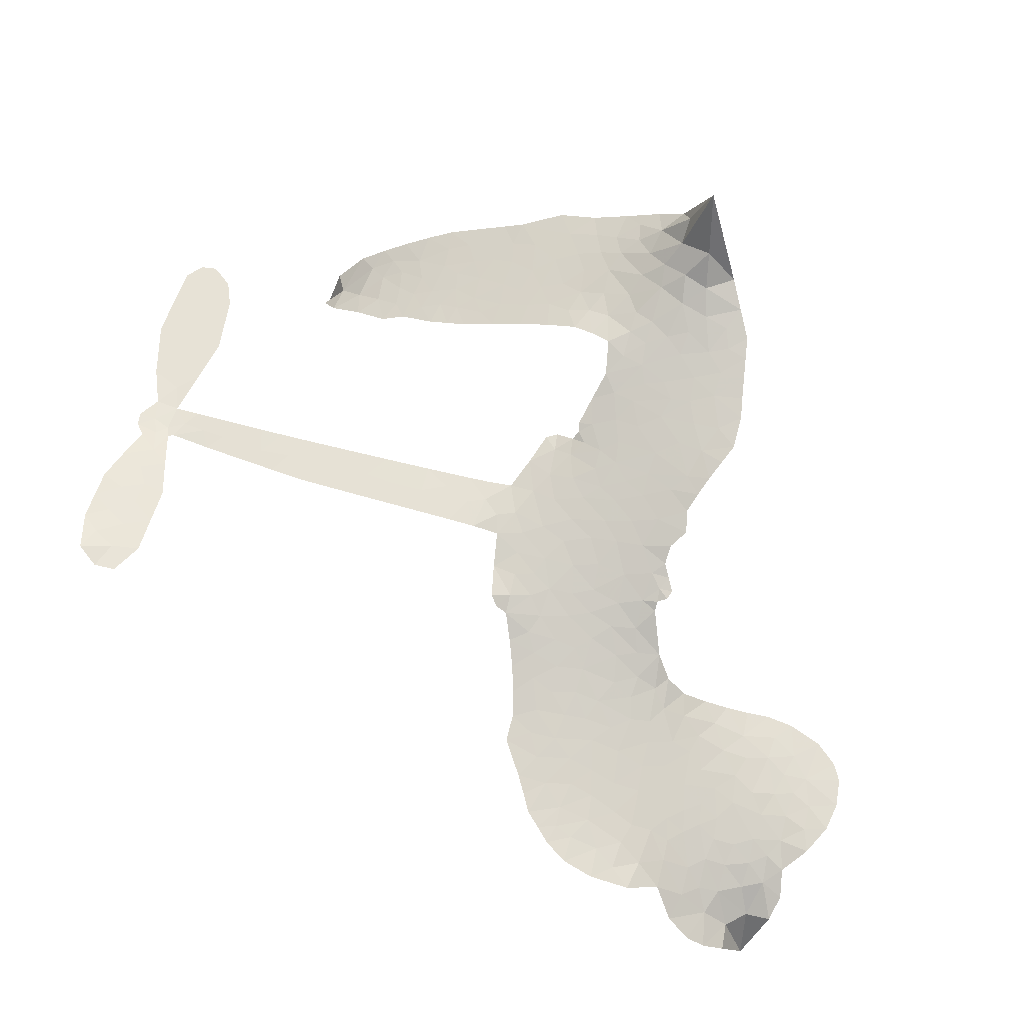
<metadata>
{"format":"obj","ext":"obj","renderer":"f3d","projection":"perspective","resolution":1024,"background":"white","views":[{"elev":63.2,"azim":-160.6,"up":"+Z"}]}
</metadata>
<code>
v -6.433 0.6879 0.2257
v -6.402 0.7591 0.2142
v -6.356 0.8205 0.1893
v -6.373 0.8818 0.1564
v -6.362 0.9371 0.1258
v -6.318 1.006 0
v -6.271 1.045 0.102
v -6.221 1.064 0.135
v -6.177 1.063 0.1547
v -6.118 1.038 0.1819
v -6.066 0.9816 0.2241
v -5.995 1.02 0.2597
v -5.9 1.029 0.2811
v -5.823 1.017 0.2947
v -5.767 0.988 0.3046
v -5.697 0.9318 0.3194
v -5.584 0.7794 0.357
v -5.579 0.7169 0.3705
v -5.48 0.4892 0.4716
v -5.452 0.485 0.486
v -5.433 0.4654 0.5
v -5.391 0.3057 0.5272
v -4.879 0.3665 0.6118
v -4.528 0.3871 0.6795
v -4.517 0.3967 0.6864
v -4.582 0.5682 0.7179
v -4.593 0.7388 0.7338
v -4.561 0.813 0.7382
v -4.512 0.8192 0.741
v -4.459 0.7872 0.75
v -4.427 0.6943 0.73
v -4.42 0.5674 0.7164
v -4.454 0.4164 0.6913
v -4.429 0.3904 0.6867
v -4.421 0.36 0.6845
v -4.448 0.3081 0.6806
v -4.407 0.2248 0.6797
v -4.365 0.0986 0.6797
v -4.364 -0.07839 0.6797
v -4.392 -0.1173 0.6797
v -4.428 -0.1249 0.6797
v -4.479 -0.09093 0.6797
v -4.508 -0.03543 0.6797
v -4.533 0.09816 0.6797
v -4.504 0.31 0.6784
v -5.382 0.1692 0.5463
v -5.427 0.01516 0.5748
v -5.452 -0.000922 0.5774
v -5.497 0.003345 0.5876
v -5.507 -0.01522 0.6008
v -5.501 -0.03509 0.6103
v -5.529 -0.1703 0.669
v -5.509 -0.2472 0.7013
v -5.409 -0.2647 0.6935
v -5.102 -0.2378 0.5832
v -5.003 -0.2372 0.546
v -4.915 -0.2505 0.5055
v -4.858 -0.2393 0.4795
v -4.685 -0.2841 0.3786
v -4.638 -0.323 0.324
v -4.625 -0.362 0.25
v -4.651 -0.409 0.3476
v -4.71 -0.4531 0.4048
v -4.954 -0.5386 0.5381
v -5.154 -0.5753 0.6229
v -5.254 -0.6149 0.662
v -5.35 -0.6132 0.6969
v -5.526 -0.6231 0.7854
v -5.595 -0.6113 0.8353
v -5.673 -0.5777 1
v -5.776 -0.4887 0.7852
v -5.856 -0.364 0.7241
v -5.904 -0.1649 0.6592
v -5.91 -0.08648 0.64
v -5.845 0.101 0.5732
v -5.86 0.1515 0.5548
v -5.832 0.1941 0.5366
v -5.832 0.2364 0.5138
v -5.871 0.2946 0.488
v -5.865 0.317 0.4836
v -5.843 0.3299 0.475
v -5.844 0.3499 0.4601
v -5.888 0.4379 0.3966
v -5.928 0.4775 0.3579
v -5.976 0.4919 0.3262
v -6.204 0.4537 0.2586
v -6.27 0.4543 0.2511
v -6.351 0.4771 0.2439
v -6.404 0.5155 0.2394
v -6.43 0.5544 0.2368
v -6.441 0.6195 0.2319
v -4.943 0.2396 0.5994
v -4.505 0.3728 0.682
v -5.805 0.3367 0.4707
v -5.53 0.007066 0.5938
v -5.514 -0.1041 0.6381
v -5.838 0.2984 0.4874
v -5.476 0.4427 0.4858
v -5.407 0.09102 0.5622
v -4.724 0.2748 0.6359
v -4.483 0.3986 0.688
v -4.614 0.2924 0.6569
v -4.559 0.3012 0.6682
v -5.852 0.2647 0.4976
v -5.505 0.04467 0.5788
v -4.55 0.4825 0.7066
v -4.464 0.3597 0.6836
v -4.503 0.4511 0.6984
v -4.683 -0.3601 0.3594
v -4.421 -0.06668 0.6797
v -5.81 0.4031 0.4356
v -5.536 -0.04142 0.6142
v -5.807 0.268 0.5014
v -6.347 0.5801 0.2382
v -6.199 0.9843 0.1552
v -5.94 0.5539 0.3324
v -5.41 0.3863 0.5019
v -5.461 0.04226 0.574
v -4.703 0.3768 0.6416
v -4.616 0.3819 0.6585
v -5.579 0.06403 0.5787
v -5.565 0.4611 0.4567
v -5.762 0.2121 0.5268
v -5.852 0.5081 0.378
v -5.471 0.1108 0.5604
v -4.54 0.3429 0.6737
v -5.617 -0.01643 0.6088
v -4.589 0.3403 0.6633
v -4.641 0.3367 0.6528
v -5.78 0.14 0.5563
v -4.867 -0.3498 0.4835
v -4.519 0.2041 0.6798
v -4.529 0.7548 0.7367
v -4.437 0.4919 0.7065
v -4.365 0.01011 0.6797
v -6.27 0.8894 0.1614
v -4.669 0.2836 0.6462
v -4.878 -0.2932 0.4878
v -4.478 0.2526 0.6796
v -4.969 -0.3407 0.5314
v -4.772 -0.2618 0.436
v -4.816 -0.31 0.4558
v -5.847 0.8955 0.2996
v -5.54 -0.501 0.7746
v -6.374 0.6467 0.2303
v -6.236 0.5598 0.2508
v -6.26 0.9839 0.111
v -5.675 0.352 0.4757
v -5.621 -0.1242 0.6496
v -4.588 0.6535 0.7265
v -4.495 0.5129 0.709
v -6.319 0.8628 0.1686
v -6.262 0.7728 0.2103
v -6.27 0.831 0.189
v -6.165 0.8103 0.2197
v -6.212 0.8577 0.1922
v -4.831 -0.4963 0.4788
v -4.748 -0.33 0.4135
v -5.819 0.9533 0.2993
v -5.701 0.7316 0.3529
v -5.551 -0.5641 0.8021
v -6.237 0.502 0.2536
v -6.094 0.4735 0.2803
v -6.299 0.5314 0.2454
v -5.747 0.3622 0.4638
v -5.566 -0.1305 0.6517
v -5.613 -0.2172 0.6851
v -6.218 0.8029 0.2092
v -6.183 0.7053 0.2398
v -6.125 0.902 0.2106
v -6.217 0.9226 0.1665
v -5.89 0.9552 0.2852
v -5.769 0.8917 0.3145
v -5.637 0.7403 0.3597
v -5.438 -0.6202 0.7377
v -5.619 -0.5188 0.8371
v -5.739 0.293 0.4939
v -5.71 0.4652 0.4282
v -6.161 0.8641 0.2071
v -6.086 0.8247 0.2406
v -5.643 0.8532 0.3381
v -5.831 0.4554 0.4059
v -5.498 -0.5403 0.7629
v -5.443 -0.45 0.7213
v -5.748 0.4205 0.4387
v -5.672 0.7926 0.3449
v -5.537 0.6019 0.4135
v -5.783 0.4814 0.4069
v -5.715 0.8477 0.329
v -5.775 0.6034 0.3697
v -5.656 0.627 0.3864
v -5.799 0.5444 0.3811
v -5.632 0.6819 0.3747
v -5.712 0.5446 0.4007
v -5.869 0.6126 0.3427
v -5.56 0.6583 0.3907
v -5.852 0.5608 0.3617
v -5.598 0.6104 0.4009
v -5.646 0.5623 0.408
v -5.58 0.5518 0.4239
v -5.622 0.5019 0.4322
v -5.511 0.5454 0.4395
v -5.635 0.4345 0.4521
v -5.55 0.5096 0.4445
v -5.904 0.5145 0.3566
v -5.576 0.0158 0.5947
v -5.627 0.03452 0.5908
v -5.656 0.1267 0.5591
v -5.719 -0.01625 0.6117
v -4.475 0.7296 0.7369
v -4.528 0.6864 0.7299
v -4.527 0.6147 0.722
v -6.279 0.6453 0.2361
v -6.289 0.5882 0.2418
v -5.53 0.3209 0.5029
v -6.33 0.753 0.211
v -6.048 0.5772 0.2908
v -5.559 -0.2257 0.6893
v -5.603 -0.3298 0.7251
v -5.555 -0.2902 0.7096
v -5.604 -0.2729 0.705
v -5.701 -0.2712 0.7037
v -5.654 -0.3036 0.7171
v -5.521 -0.3862 0.7315
v -5.736 -0.3776 0.7473
v -5.553 -0.3445 0.7248
v -5.599 -0.417 0.7615
v -5.485 -0.3184 0.71
v -5.705 -0.3293 0.7274
v -5.88 -0.2633 0.6901
v -5.666 -0.3907 0.7569
v -6.13 0.9708 0.1933
v -6.167 0.9351 0.1846
v -5.944 0.9856 0.2717
v -6.003 0.9458 0.2538
v -5.944 0.9161 0.2745
v -6.006 0.8546 0.2617
v -5.732 0.9595 0.3118
v -5.775 0.9406 0.3078
v -5.622 -0.5684 0.8842
v -5.697 -0.5022 0.8518
v -6.107 0.7405 0.2505
v -5.67 0.8921 0.3281
v -5.815 0.7724 0.3236
v -5.715 0.1626 0.5464
v -5.723 0.09404 0.5721
v -5.626 0.2334 0.5222
v -5.694 0.2219 0.5242
v -5.647 0.1822 0.5395
v -5.574 0.1427 0.5533
v -5.792 -0.1145 0.6463
v -4.527 0.5588 0.7155
v -4.475 0.5872 0.7185
v -4.423 0.6308 0.7232
v -4.475 0.6598 0.7269
v -6.326 0.6267 0.2347
v -6.325 0.6899 0.2253
v -6.263 0.7077 0.2266
v -5.457 0.3324 0.5093
v -5.565 0.3893 0.4783
v -6.309 0.7993 0.1974
v -5.997 0.5452 0.3121
v -5.988 0.6204 0.3038
v -6.036 0.4829 0.2987
v -6.157 0.5294 0.2655
v -6.077 0.5282 0.2851
v -6.119 0.5869 0.2703
v -6.08 0.6578 0.2714
v -5.588 -0.4723 0.7878
v -5.538 -0.4424 0.7543
v -5.651 -0.4539 0.7952
v -5.714 -0.4393 0.7847
v -5.452 -0.3798 0.7124
v -5.258 -0.2553 0.6428
v -5.43 -0.3236 0.7002
v -5.389 -0.3743 0.6932
v -5.335 -0.2611 0.6703
v -5.376 -0.4415 0.6962
v -5.404 -0.5005 0.7136
v -5.275 -0.3782 0.6548
v -5.375 -0.3138 0.6848
v -5.459 -0.5015 0.7373
v -5.375 -0.5561 0.7058
v -5.333 -0.3951 0.6767
v -5.315 -0.3272 0.666
v -5.298 -0.556 0.6752
v -5.259 -0.3179 0.6458
v -5.285 -0.4681 0.6647
v -5.168 -0.3766 0.6146
v -5.343 -0.4921 0.6883
v -5.18 -0.247 0.6131
v -5.222 -0.3616 0.6342
v -5.234 -0.4274 0.6426
v -5.181 -0.313 0.6166
v -5.212 -0.5122 0.6397
v -5.1 -0.3262 0.5857
v -5.459 -0.2561 0.7027
v -6.06 0.9119 0.2353
v -6.119 0.7905 0.2374
v -6.156 0.758 0.2343
v -6.07 0.7732 0.2548
v -6.035 0.8104 0.2592
v -6.051 0.711 0.2708
v -5.944 0.774 0.2913
v -6.017 0.7538 0.2734
v -5.987 0.6896 0.2928
v -5.929 0.6488 0.3173
v -5.916 0.5971 0.3315
v -5.863 0.7009 0.3253
v -5.934 0.7117 0.3044
v -5.775 0.8255 0.3226
v -5.835 0.8327 0.3098
v -5.753 0.7655 0.337
v -5.905 0.8496 0.291
v -5.879 0.7813 0.3071
v -5.791 0.7009 0.3424
v -5.668 0.07263 0.5786
v -5.718 0.03913 0.5919
v -5.875 0.008788 0.6113
v -5.786 0.06093 0.5866
v -5.859 0.05485 0.5936
v -5.819 0.01832 0.6036
v -5.834 -0.05349 0.628
v -5.609 0.1043 0.5663
v -5.531 0.1026 0.5645
v -5.504 0.1704 0.5454
v -5.857 -0.1214 0.6483
v -5.771 -0.2984 0.7103
v -6.38 0.7069 0.2217
v -5.469 0.3874 0.4951
v -5.626 0.3799 0.472
v -5.684 0.4079 0.4535
v -5.605 0.3128 0.4968
v -5.526 0.423 0.4769
v -6.149 0.4642 0.2675
v -6.038 0.6262 0.2876
v -6.129 0.6895 0.2543
v -6.169 0.6373 0.2533
v -6.223 0.6625 0.2406
v -5.242 -0.5604 0.6543
v -5.166 -0.4518 0.6182
v -6.054 0.861 0.2449
v -5.955 0.8627 0.2761
v -5.827 0.6531 0.3446
v -5.769 -0.05674 0.6271
v -5.703 -0.1073 0.6437
v -5.893 -0.03846 0.6271
v -5.443 0.1655 0.5475
v -5.417 0.2353 0.5353
v -5.563 0.2041 0.5342
v -5.497 0.2453 0.5264
v -5.516 0.3669 0.4925
v -5.666 0.2893 0.4999
v -6.183 0.582 0.2572
v -5.149 -0.5121 0.6153
v -5.053 -0.5577 0.5793
v -5.057 -0.446 0.5739
v -5.103 -0.5667 0.6006
v -5.086 -0.5056 0.5895
v -5.022 -0.4996 0.5625
v -5.112 -0.4562 0.5968
v -5.093 -0.3925 0.5858
v -4.975 -0.4268 0.538
v -5.037 -0.3512 0.561
v -5.01 -0.2976 0.5482
v -4.958 -0.2856 0.525
v -5.052 -0.2377 0.5649
v -5.162 0.2044 0.5668
v -5.135 0.3361 0.5732
v -5.453 0.2784 0.5228
v -5.561 0.2639 0.5162
v -4.967 -0.4833 0.5385
v -4.893 -0.4409 0.5021
v -4.893 -0.5174 0.5102
v -4.801 -0.3864 0.4493
v -5.061 -0.2915 0.569
v -5.272 0.1868 0.5522
v -4.853 -0.4032 0.4787
v -4.77 -0.4746 0.4437
v -4.813 -0.4407 0.4618
v -4.755 -0.4194 0.4252
v -5.263 0.3209 0.5547
v -5.373 0.259 0.5374
v -5.327 0.3133 0.5441
v -4.443 0.008637 0.6797
v -4.405 0.05401 0.6797
v -4.449 0.1328 0.6797
v -4.52 0.03136 0.6797
v -4.467 0.06819 0.6797
v -6.302 0.9413 0.1157
v -5.592 -0.06838 0.6274
v -5.653 -0.06784 0.6288
v -5.713 0.6041 0.3826
v -5.705 0.6675 0.3671
v -5.677 0.5028 0.4213
v -5.816 -0.4264 0.7518
v -5.796 -0.3694 0.7348
v -5.136 -0.2819 0.5978
v -5.819 -0.1977 0.6725
v -5.754 -0.2262 0.685
v -5.682 -0.1925 0.6748
v -5.764 -0.1664 0.6639
v -5.634 -0.1741 0.6685
v -5.714 -0.1569 0.6614
v -5.022 -0.4038 0.5572
v -4.922 -0.3833 0.5116
v -4.918 -0.3287 0.5075
v -5.288 0.2552 0.5506
v -5.327 0.178 0.5468
v -5.223 0.2339 0.5592
v -5.199 0.3285 0.564
v -5.053 0.222 0.5828
v -5.168 0.2701 0.5674
v -5.108 0.2132 0.5747
v -5.007 0.3513 0.5922
v -5.09 0.2815 0.5786
v -5.021 0.2836 0.5888
v -5.071 0.3437 0.5826
v -4.998 0.2308 0.591
v -4.386 0.1617 0.6797
v -4.459 0.1929 0.6797
v -4.526 0.1511 0.6797
v -5.759 0.6564 0.3594
v -5.892 -0.214 0.6737
v -5.817 -0.2594 0.6931
v -5.868 -0.3134 0.7075
v -5.817 -0.3223 0.7149
v -5.332 0.229 0.545
v -4.791 0.3717 0.6259
v -4.745 0.3321 0.6334
v -4.833 0.2572 0.6169
v -4.779 0.266 0.6262
v -4.815 0.3153 0.6213
v -4.877 0.3033 0.6111
v -4.943 0.3589 0.6019
v -4.961 0.2993 0.5981
v -5.432 -0.5496 0.7309
v -5.483 -0.5904 0.7601
f 112 206 391
f 186 160 174
f 75 130 76
f 203 122 201
f 105 121 206
f 45 107 93
f 51 50 112
f 123 78 77
f 89 88 114
f 125 118 99
f 1 91 145
f 162 164 87
f 25 108 106
f 43 42 110
f 80 79 97
f 126 93 24
f 58 138 142
f 179 299 180
f 128 129 102
f 105 125 325
f 52 166 167
f 143 159 172
f 240 176 70
f 142 138 131
f 176 240 161
f 223 231 219
f 59 158 109
f 95 112 50
f 117 21 98
f 113 94 97
f 97 104 113
f 104 78 113
f 349 383 22
f 166 112 391
f 105 95 49
f 74 73 327
f 51 112 96
f 82 94 111
f 107 34 101
f 52 218 53
f 323 345 322
f 203 260 122
f 90 89 114
f 167 221 218
f 145 256 257
f 91 90 114
f 298 232 170
f 98 19 334
f 282 183 437
f 77 76 130
f 4 3 152
f 152 5 4
f 56 365 366
f 45 126 103
f 115 9 8
f 8 7 147
f 45 139 36
f 106 151 252
f 147 7 6
f 381 158 375
f 114 145 91
f 246 208 245
f 136 154 156
f 10 9 115
f 19 122 334
f 205 83 124
f 17 174 18
f 84 205 116
f 165 111 94
f 182 83 111
f 162 146 164
f 239 15 159
f 206 207 127
f 129 137 102
f 236 234 235
f 350 250 326
f 172 159 14
f 180 302 342
f 126 45 93
f 322 318 320
f 239 238 15
f 211 150 212
f 5 152 390
f 136 152 154
f 25 93 101
f 31 30 210
f 107 45 36
f 124 192 197
f 161 183 144
f 119 430 137
f 120 119 129
f 296 364 376
f 359 361 355
f 287 274 285
f 363 373 406
f 276 285 281
f 50 49 95
f 53 218 220
f 275 54 297
f 49 48 118
f 126 128 103
f 274 287 294
f 58 57 138
f 78 123 113
f 407 406 131
f 118 105 49
f 375 158 142
f 68 161 69
f 61 109 62
f 421 139 132
f 109 60 59
f 166 52 96
f 423 394 160
f 60 109 61
f 348 349 351
f 85 84 116
f 141 58 142
f 162 87 86
f 43 110 385
f 134 32 151
f 386 385 135
f 110 42 41
f 110 135 385
f 102 103 128
f 57 366 407
f 40 110 41
f 40 39 110
f 421 387 420
f 119 137 129
f 141 158 59
f 37 36 139
f 105 206 95
f 47 118 48
f 94 81 97
f 95 206 112
f 430 433 432
f 432 100 430
f 413 416 369
f 82 81 94
f 177 165 94
f 98 20 19
f 98 21 20
f 97 79 104
f 63 62 109
f 108 151 106
f 117 330 259
f 210 133 211
f 93 107 101
f 83 82 111
f 259 22 117
f 348 99 46
f 47 99 118
f 24 93 25
f 132 139 45
f 35 34 107
f 126 24 128
f 101 34 33
f 118 125 105
f 130 123 77
f 115 8 147
f 128 24 120
f 108 101 33
f 27 133 28
f 108 33 134
f 255 253 254
f 185 111 165
f 28 133 29
f 133 30 29
f 129 128 120
f 110 39 135
f 159 15 14
f 145 114 256
f 193 160 394
f 101 108 25
f 389 388 385
f 36 35 107
f 168 154 153
f 81 80 97
f 372 373 363
f 151 108 134
f 214 114 164
f 145 257 329
f 163 265 335
f 179 233 171
f 390 6 5
f 147 390 171
f 113 123 177
f 177 123 248
f 209 346 392
f 397 396 225
f 261 154 152
f 27 150 211
f 253 252 151
f 152 136 390
f 3 2 216
f 168 169 300
f 261 152 3
f 168 156 154
f 261 153 154
f 234 236 172
f 179 156 155
f 147 171 115
f 64 374 372
f 375 380 381
f 141 142 158
f 142 131 375
f 172 14 13
f 143 173 239
f 308 205 197
f 196 198 187
f 283 175 67
f 161 144 176
f 264 266 163
f 214 146 213
f 85 262 264
f 262 85 116
f 114 88 164
f 87 164 88
f 177 94 113
f 332 148 331
f 112 166 96
f 166 149 403
f 346 209 345
f 223 219 221
f 169 168 153
f 155 156 168
f 265 162 86
f 162 265 146
f 179 180 170
f 11 10 232
f 136 156 171
f 171 156 179
f 12 234 13
f 172 13 234
f 173 311 189
f 189 311 313
f 16 173 189
f 200 198 199
f 288 280 284
f 183 282 144
f 270 184 224
f 70 176 241
f 245 248 123
f 148 165 177
f 188 194 192
f 188 182 185
f 179 155 299
f 179 170 233
f 299 300 242
f 301 302 180
f 188 192 124
f 17 181 186
f 83 182 124
f 438 161 68
f 437 283 279
f 288 290 286
f 220 226 228
f 332 165 148
f 188 185 178
f 17 186 174
f 189 186 181
f 174 193 18
f 185 182 111
f 202 187 200
f 182 188 124
f 16 189 243
f 311 173 312
f 189 313 186
f 194 190 192
f 18 193 196
f 194 188 178
f 190 195 197
f 160 193 174
f 198 196 193
f 122 204 201
f 393 194 199
f 160 313 316
f 304 314 343
f 190 197 192
f 198 193 191
f 197 195 308
f 199 191 393
f 198 191 199
f 395 194 178
f 198 200 187
f 201 200 199
f 204 19 202
f 395 199 194
f 201 395 203
f 332 178 185
f 204 202 200
f 260 331 333
f 201 204 200
f 19 204 122
f 83 205 84
f 197 205 124
f 207 206 121
f 206 127 391
f 324 317 207
f 130 320 246
f 250 350 249
f 123 130 245
f 127 207 209
f 207 121 324
f 30 133 210
f 133 27 211
f 150 26 212
f 210 211 255
f 252 212 26
f 253 255 212
f 146 354 339
f 258 153 216
f 146 214 164
f 256 214 213
f 353 247 333
f 348 46 349
f 2 1 329
f 216 257 258
f 307 263 308
f 354 267 338
f 52 167 218
f 221 220 218
f 221 167 223
f 269 270 227
f 219 226 220
f 53 220 228
f 167 222 223
f 219 220 221
f 402 400 404
f 328 225 229
f 222 229 223
f 269 227 271
f 226 227 224
f 224 273 228
f 397 72 396
f 71 70 241
f 227 226 219
f 226 224 228
f 223 229 231
f 144 269 176
f 273 224 184
f 297 53 228
f 399 251 327
f 231 229 225
f 400 402 399
f 426 427 425
f 71 241 272
f 219 231 227
f 10 115 232
f 233 115 171
f 170 232 233
f 115 233 232
f 11 235 12
f 234 12 235
f 11 232 298
f 236 143 172
f 235 11 298
f 235 237 343
f 299 301 180
f 237 302 304
f 143 239 159
f 173 16 238
f 173 238 239
f 70 69 240
f 161 240 69
f 176 269 271
f 271 231 272
f 338 268 337
f 262 263 217
f 314 312 143
f 189 181 243
f 316 313 244
f 246 245 130
f 249 248 245
f 319 322 321
f 318 207 317
f 250 249 208
f 215 260 333
f 249 245 208
f 248 247 353
f 250 208 324
f 247 248 249
f 325 250 324
f 325 326 250
f 230 399 424
f 400 222 401
f 106 252 26
f 253 151 32
f 255 254 31
f 212 252 253
f 210 255 31
f 253 32 254
f 212 255 211
f 214 256 114
f 257 256 213
f 257 213 258
f 216 2 329
f 339 258 213
f 169 153 258
f 330 117 98
f 326 351 350
f 331 260 203
f 259 330 352
f 3 216 261
f 153 261 216
f 263 262 116
f 266 264 262
f 310 304 305
f 301 242 303
f 265 266 267
f 266 262 217
f 267 266 217
f 265 163 266
f 268 267 217
f 268 338 267
f 263 336 217
f 268 303 337
f 270 269 144
f 227 231 271
f 270 144 282
f 227 270 224
f 272 231 225
f 176 271 241
f 272 225 396
f 241 271 272
f 184 278 276
f 228 273 275
f 276 284 285
f 285 274 277
f 273 276 275
f 284 276 278
f 184 276 273
f 54 275 281
f 175 283 437
f 276 281 275
f 279 184 282
f 278 184 279
f 437 279 282
f 290 288 284
f 376 398 296
f 277 54 281
f 282 184 270
f 438 183 161
f 66 286 67
f 67 286 283
f 279 290 278
f 284 280 285
f 285 280 287
f 277 281 285
f 340 65 295
f 278 290 284
f 292 287 280
f 294 287 292
f 340 286 66
f 341 293 295
f 292 280 293
f 358 359 355
f 279 283 290
f 286 290 283
f 293 280 288
f 291 294 398
f 294 292 289
f 295 293 288
f 289 292 293
f 294 289 296
f 294 291 274
f 340 288 286
f 293 341 289
f 361 362 341
f 365 376 364
f 342 170 180
f 275 297 228
f 237 235 298
f 300 299 155
f 301 299 242
f 168 300 155
f 337 300 169
f 242 337 303
f 342 302 237
f 305 301 303
f 311 312 244
f 336 303 268
f 307 310 306
f 301 305 302
f 305 303 306
f 303 336 306
f 304 302 305
f 307 306 263
f 305 306 310
f 308 263 116
f 307 195 309
f 308 116 205
f 195 307 308
f 309 344 316
f 309 244 315
f 307 309 310
f 315 310 309
f 312 173 143
f 313 311 244
f 314 143 236
f 315 312 314
f 244 309 316
f 186 313 160
f 343 314 236
f 315 314 304
f 315 304 310
f 244 312 315
f 344 309 195
f 393 394 423
f 208 246 317
f 318 317 246
f 75 320 130
f 207 318 209
f 323 251 345
f 320 318 246
f 320 321 322
f 322 319 323
f 320 75 321
f 318 322 209
f 347 74 323
f 327 323 74
f 317 324 208
f 325 324 121
f 105 325 121
f 326 325 125
f 348 326 125
f 350 247 249
f 230 425 399
f 323 327 251
f 427 397 328
f 73 399 327
f 145 329 1
f 216 329 257
f 334 330 98
f 215 352 260
f 332 331 203
f 331 148 333
f 178 332 203
f 332 185 165
f 353 333 148
f 371 247 350
f 122 260 334
f 334 260 352
f 336 263 306
f 265 86 335
f 268 217 336
f 300 337 242
f 337 169 338
f 169 258 339
f 265 354 146
f 146 339 213
f 169 339 338
f 65 340 66
f 288 340 295
f 65 355 295
f 341 295 355
f 237 298 342
f 170 342 298
f 235 343 236
f 304 343 237
f 195 190 344
f 423 344 190
f 346 345 251
f 322 345 209
f 399 425 400
f 391 392 149
f 99 348 125
f 323 319 347
f 413 410 368
f 259 370 22
f 215 351 370
f 326 348 351
f 371 333 247
f 370 351 349
f 371 215 333
f 259 352 215
f 334 352 330
f 148 177 353
f 248 353 177
f 267 354 265
f 339 354 338
f 360 363 357
f 289 341 362
f 357 359 360
f 358 356 359
f 364 140 365
f 360 359 356
f 355 65 358
f 361 359 357
f 356 64 360
f 364 405 140
f 361 357 362
f 355 361 341
f 357 363 405
f 289 362 296
f 360 64 372
f 374 157 373
f 296 362 364
f 362 357 405
f 366 365 140
f 398 376 55
f 366 140 407
f 56 366 57
f 417 415 418
f 365 56 367
f 428 384 383
f 22 370 349
f 215 370 259
f 350 351 371
f 215 371 351
f 373 157 380
f 363 360 372
f 378 375 131
f 373 378 406
f 372 374 373
f 381 380 379
f 365 367 376
f 55 376 367
f 377 410 408
f 46 383 349
f 406 378 131
f 373 380 378
f 63 381 379
f 380 375 378
f 157 379 380
f 63 109 381
f 158 381 109
f 408 382 384
f 22 383 384
f 386 135 38
f 377 408 428
f 428 46 409
f 385 386 389
f 387 386 38
f 389 44 388
f 421 420 37
f 422 44 387
f 386 387 389
f 43 385 388
f 44 389 387
f 171 390 136
f 6 390 147
f 392 391 127
f 166 391 149
f 209 392 127
f 149 392 346
f 394 393 191
f 190 194 393
f 193 394 191
f 423 160 316
f 203 395 178
f 199 395 201
f 272 396 71
f 222 328 229
f 328 397 225
f 291 398 55
f 294 296 398
f 400 328 222
f 401 222 167
f 399 402 251
f 167 403 401
f 404 149 346
f 404 400 401
f 346 251 402
f 166 403 167
f 404 403 149
f 404 401 403
f 346 402 404
f 140 405 363
f 362 405 364
f 407 131 138
f 363 406 140
f 407 138 57
f 140 406 407
f 410 377 368
f 413 411 410
f 428 408 384
f 382 408 410
f 413 414 416
f 382 410 411
f 369 411 413
f 416 414 412
f 436 434 435
f 413 368 414
f 417 416 412
f 92 436 419
f 418 369 416
f 417 419 436
f 139 421 37
f 417 418 416
f 417 412 419
f 387 38 420
f 422 421 132
f 344 423 316
f 421 422 387
f 393 423 190
f 72 397 427
f 399 73 424
f 400 425 328
f 425 427 328
f 425 230 426
f 72 427 426
f 46 428 383
f 377 428 409
f 119 429 430
f 137 430 100
f 432 433 431
f 429 23 433
f 434 431 433
f 433 430 429
f 434 433 23
f 415 417 436
f 92 431 434
f 434 436 92
f 434 23 435
f 415 436 435
f 437 183 438
f 68 175 438
f 437 438 175

</code>
